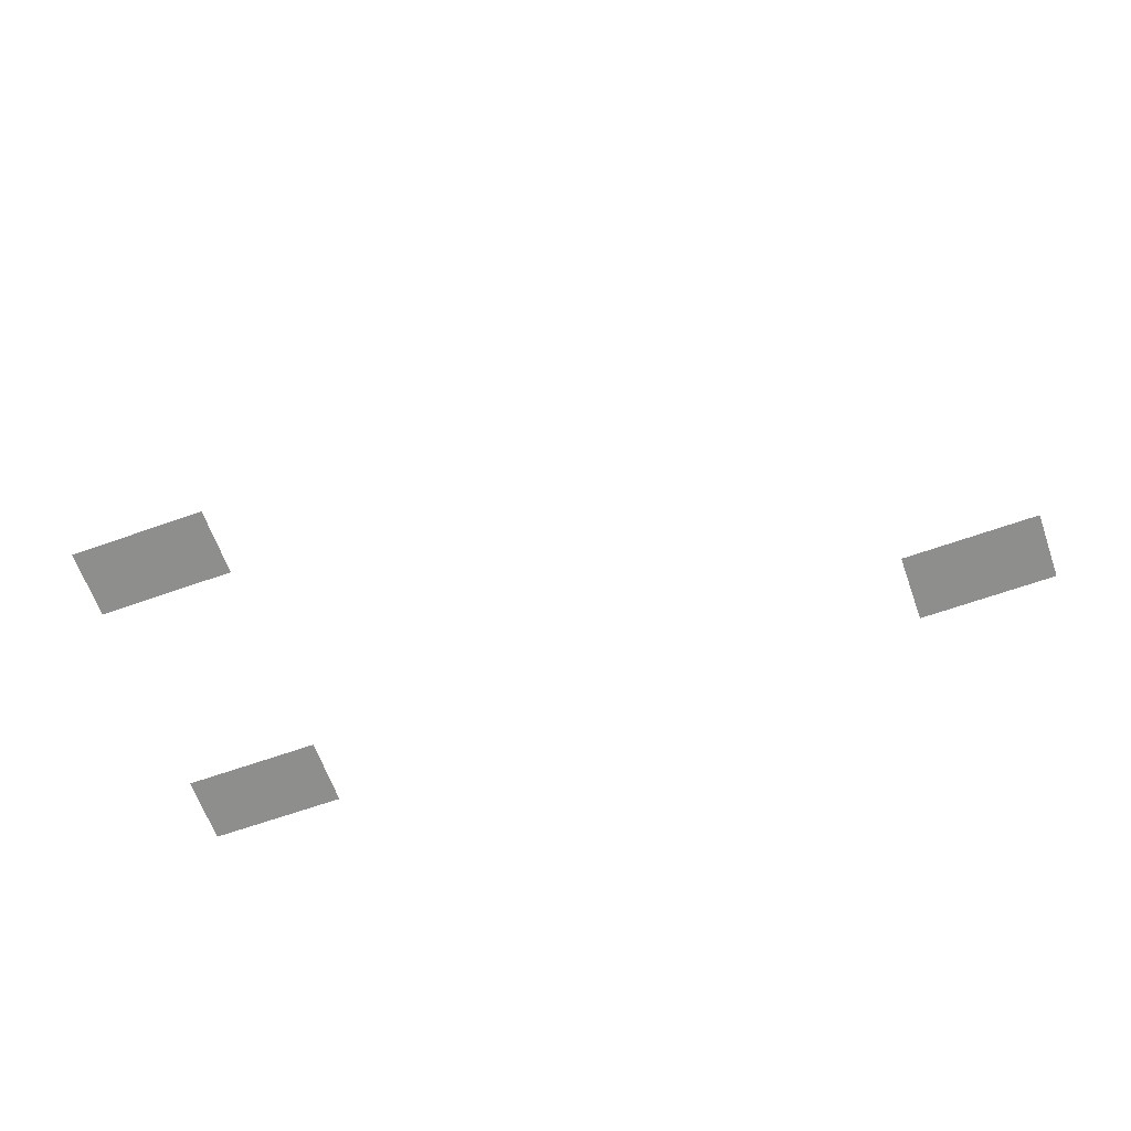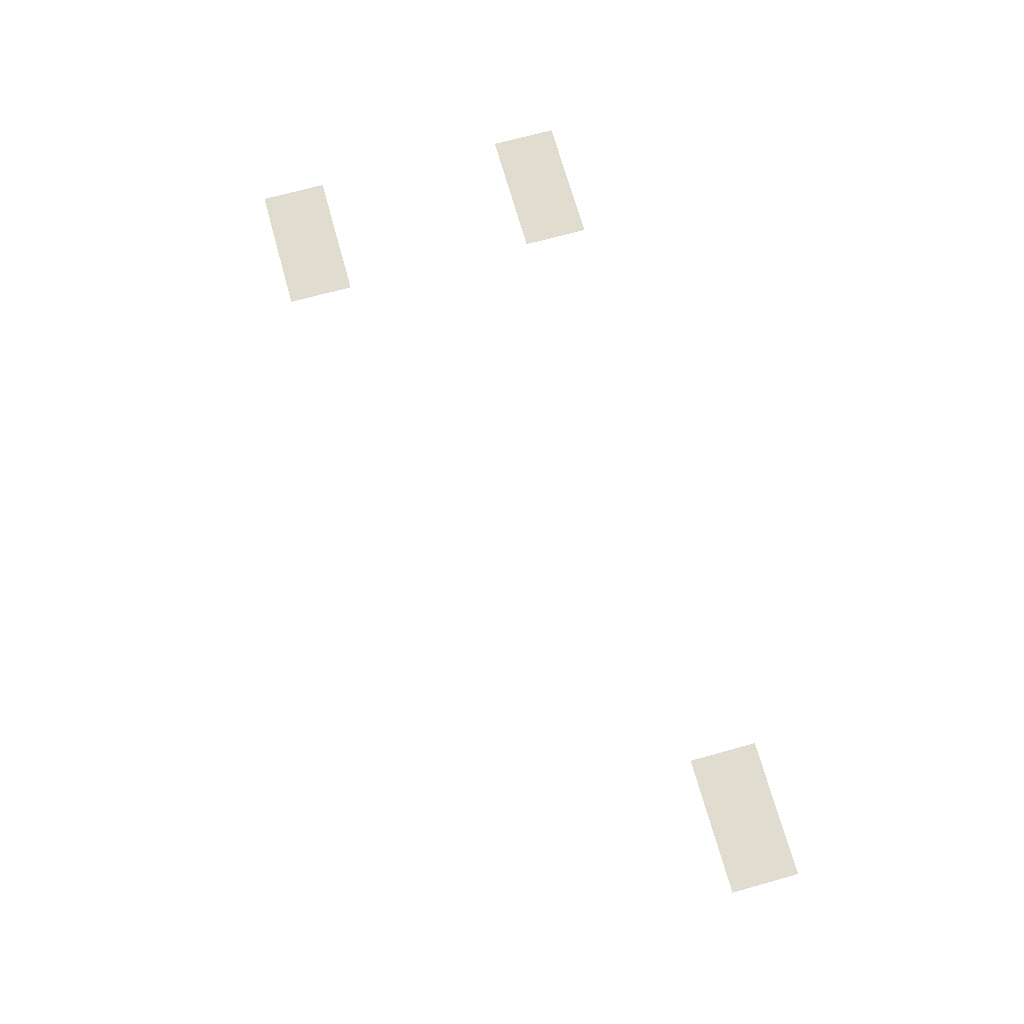
<metadata>
{"format":"obj","ext":"obj","renderer":"f3d","projection":"perspective","resolution":1024,"background":"white","views":[{"elev":-64.8,"azim":-160.3,"up":"+Z"},{"elev":69.6,"azim":-105.5,"up":"+Z"}]}
</metadata>
<code>
v -32 -64 0
v -48 -64 0
v -48 -48 0
v -32 -48 0
v -16 -64 0
v -32 -64 0
v -32 -48 0
v -16 -48 0
v -208 -128 0
v -224 -128 0
v -224 -112 0
v -208 -112 0
v -192 -128 0
v -208 -128 0
v -208 -112 0
v -192 -112 0
v -32 -128 0
v -48 -128 0
v -48 -112 0
v -32 -112 0
v -16 -128 0
v -32 -128 0
v -32 -112 0
v -16 -112 0
g dininghall_mesh_0004
f 1 2 3 4
f 5 6 7 8
f 9 10 11 12
f 13 14 15 16
f 17 18 19 20
f 21 22 23 24

</code>
